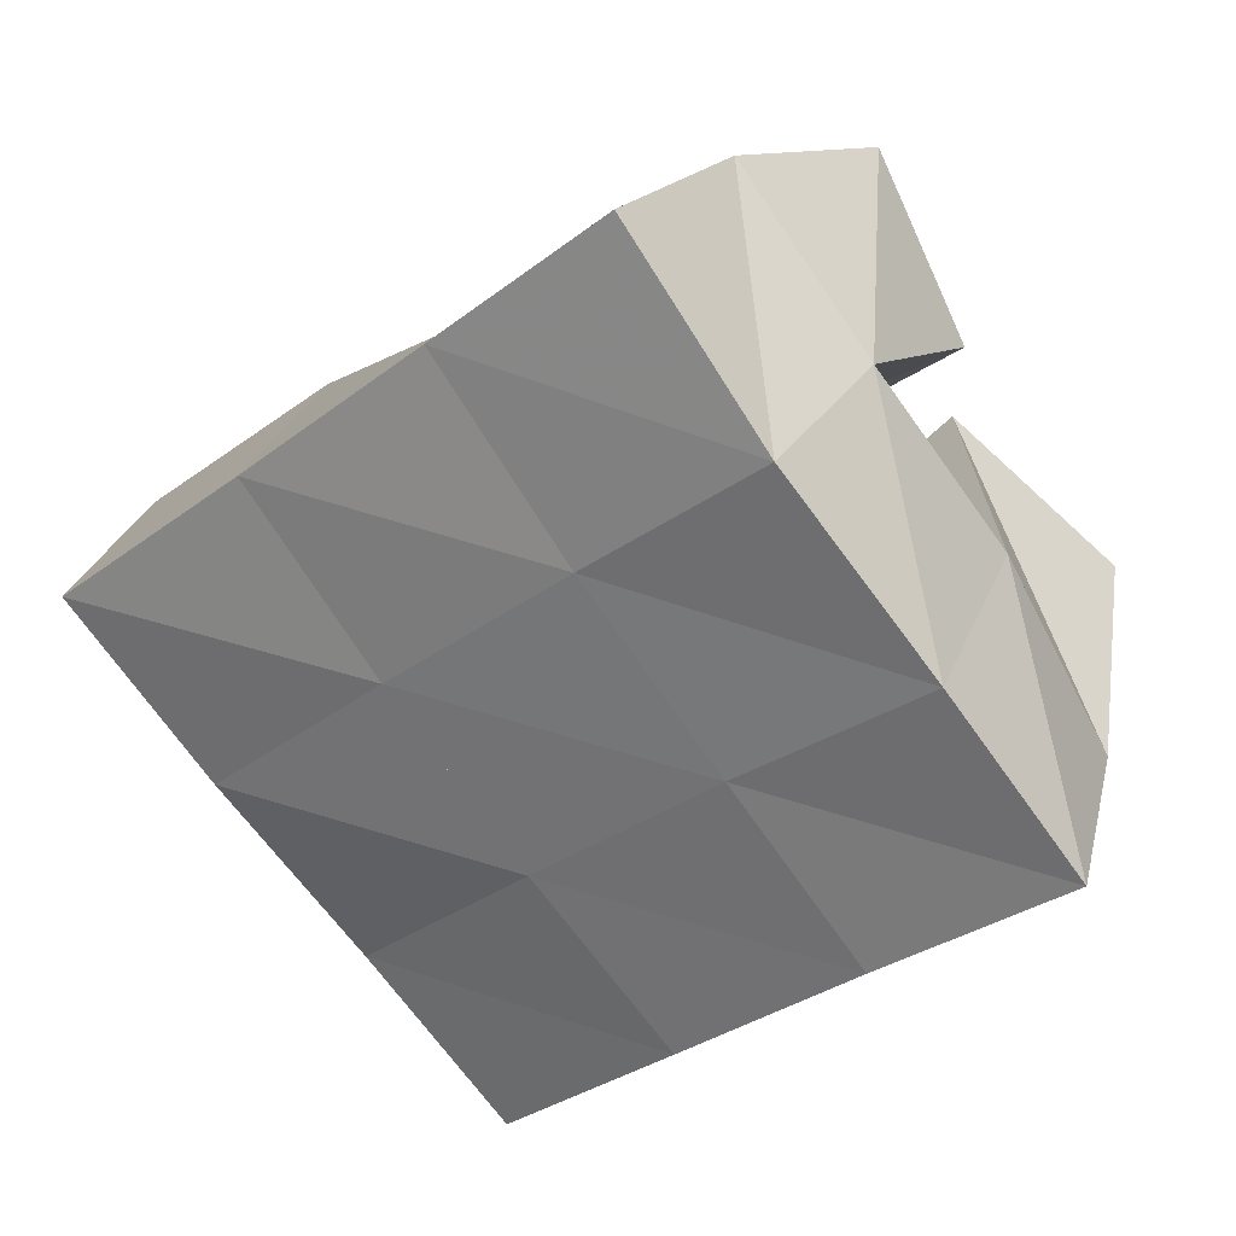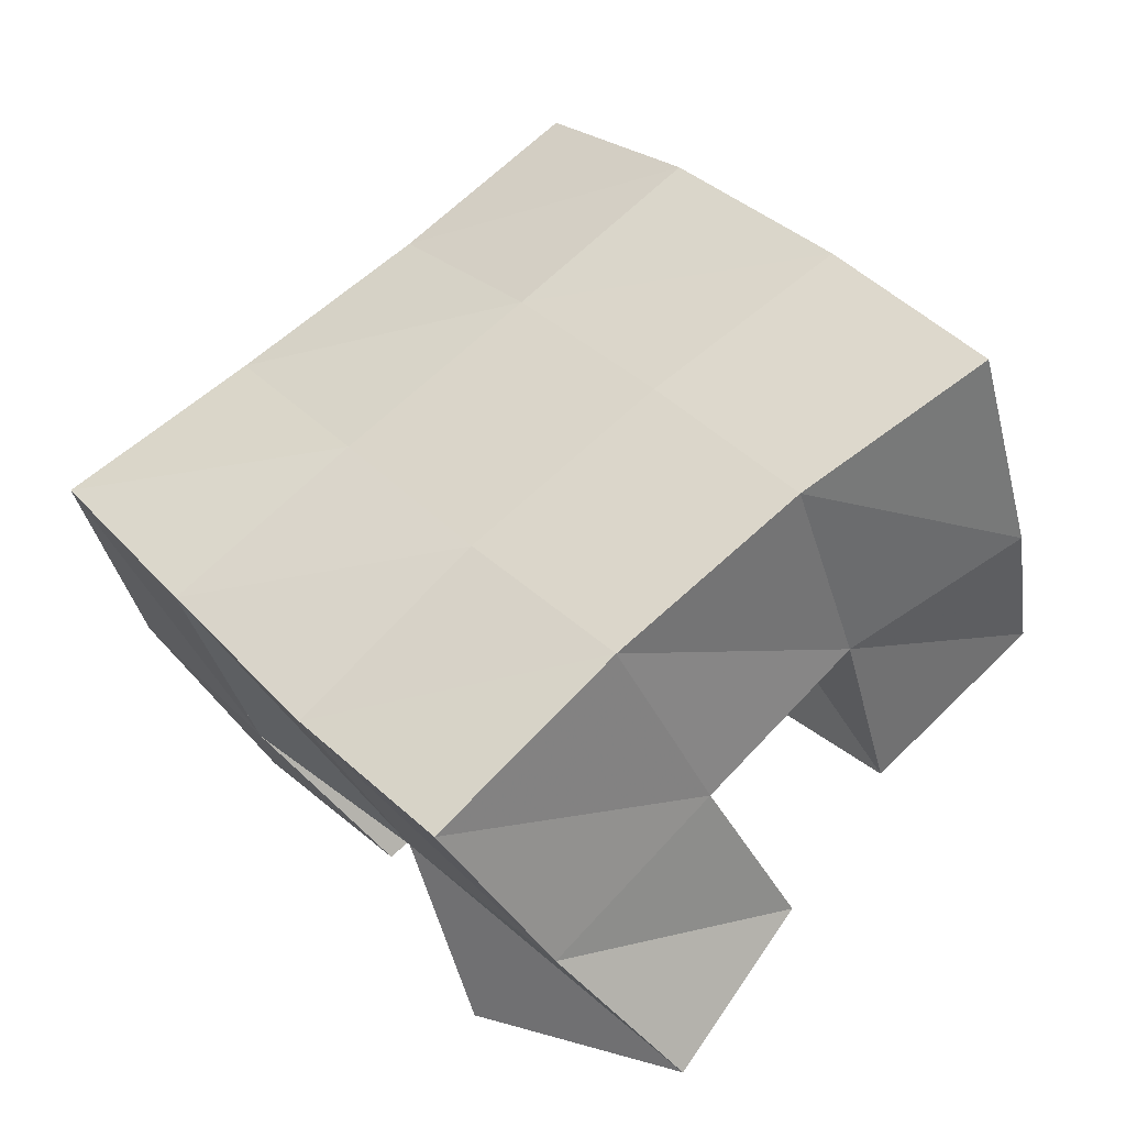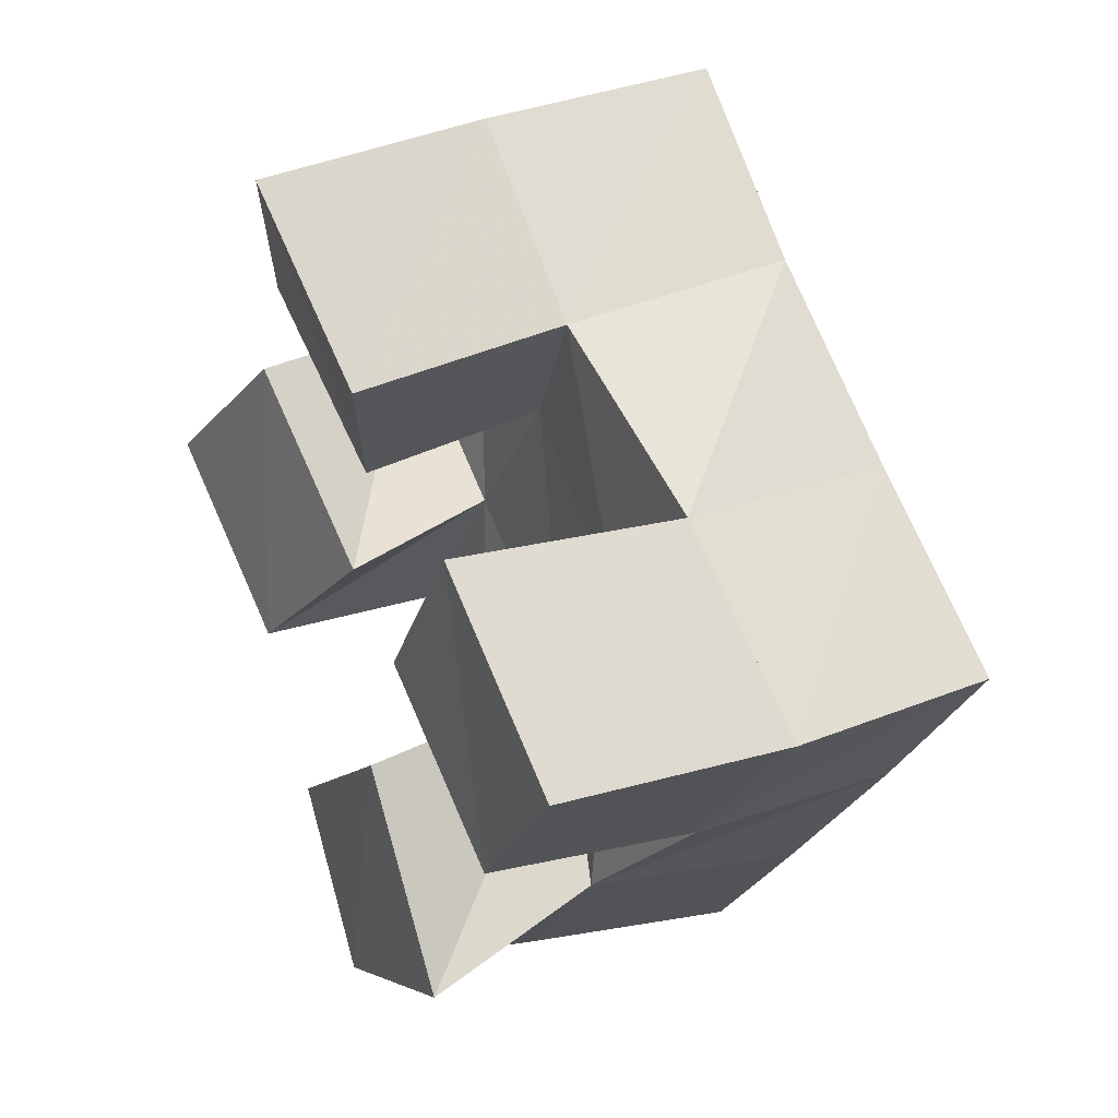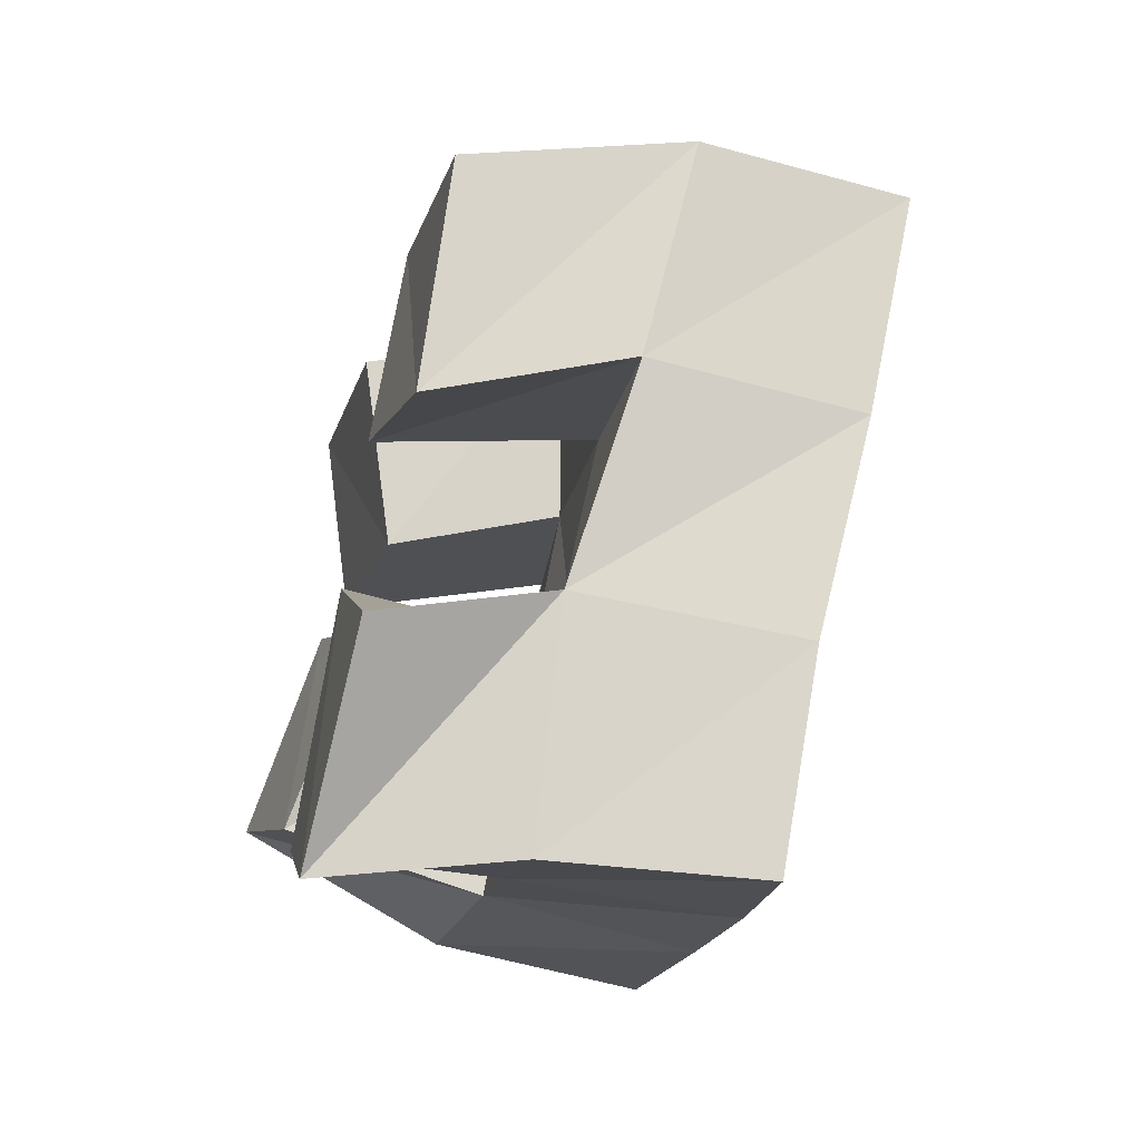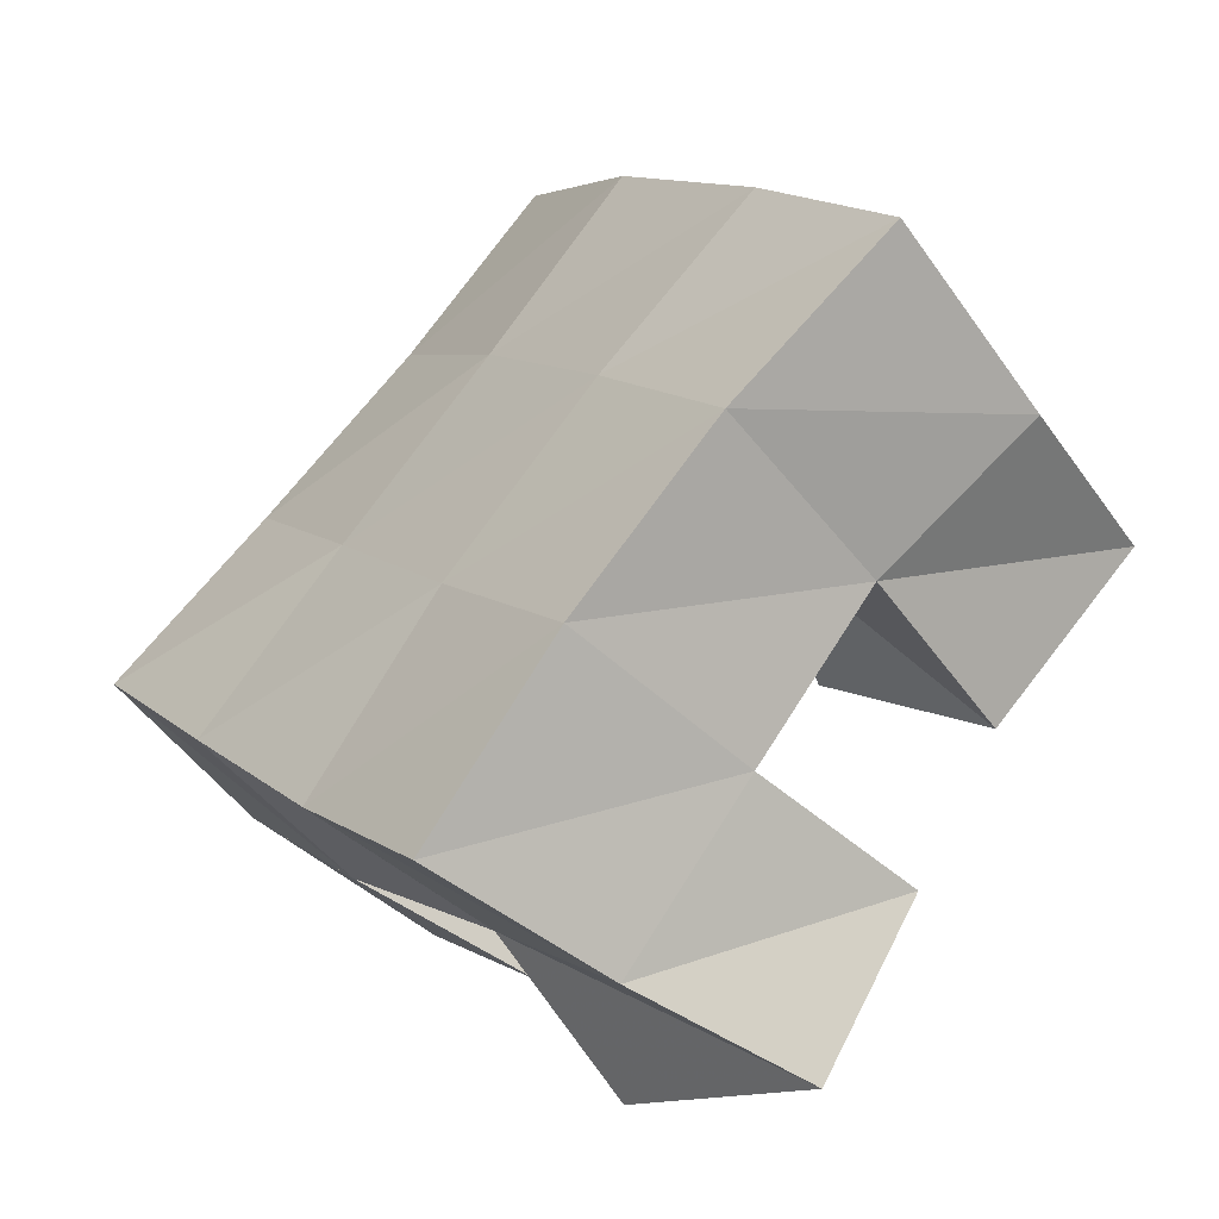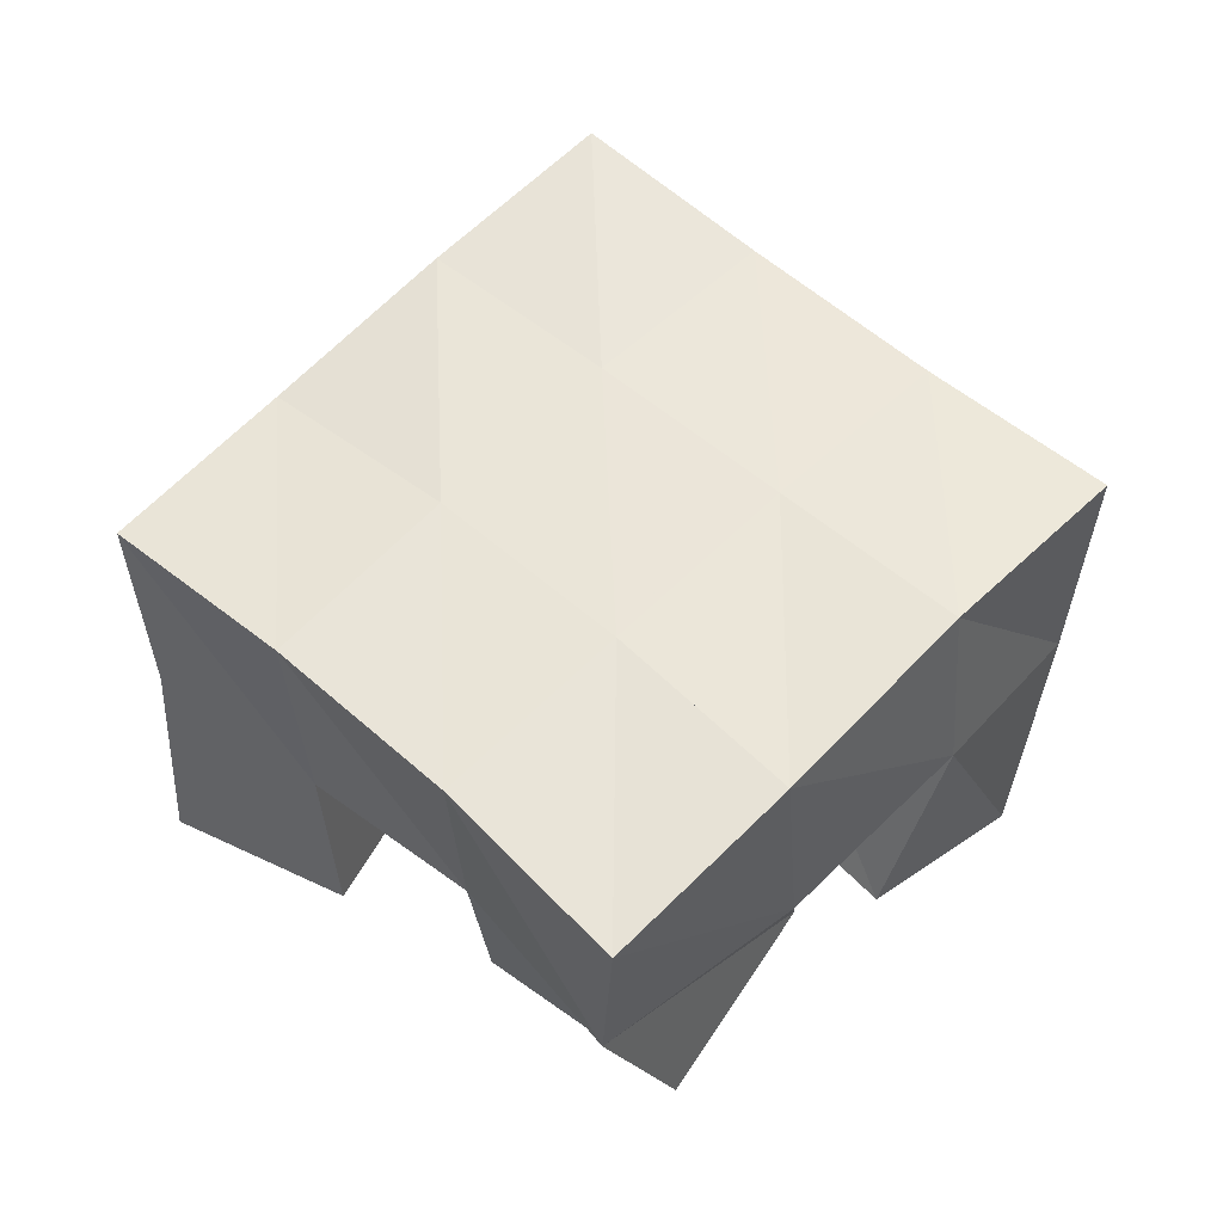
<metadata>
{"format":"obj","ext":"obj","renderer":"f3d","projection":"perspective","resolution":1024,"background":"white","views":[{"elev":28.6,"azim":-164.8,"up":"+Z"},{"elev":-44.4,"azim":-163.5,"up":"+Z"},{"elev":29.8,"azim":61.0,"up":"+Z"},{"elev":-54.1,"azim":73.0,"up":"+Z"},{"elev":-54.0,"azim":-142.8,"up":"+Z"},{"elev":59.7,"azim":-99.3,"up":"+Y"}]}
</metadata>
<code>
v 1.815 0.1 0.8152
v 1.809 0.1501 0.7973
v 1.851 0.104 0.7779
v 1.849 0.1512 0.7739
v 1.851 0.1072 0.8496
v 1.832 0.1541 0.8428
v 1.887 0.112 0.8118
v 1.876 0.152 0.8145
v 1.933 0.1 0.8153
v 1.944 0.149 0.8213
v 1.969 0.1026 0.7814
v 1.987 0.1449 0.7884
v 1.959 0.1 0.8539
v 1.976 0.1469 0.8595
v 2.003 0.1 0.8205
v 2.017 0.1482 0.8273
v 1.849 0.1128 0.8681
v 1.859 0.1609 0.8834
v 1.891 0.1142 0.8387
v 1.903 0.1527 0.8504
v 1.871 0.1 0.905
v 1.891 0.1462 0.9172
v 1.917 0.1 0.8733
v 1.93 0.1443 0.8847
v 1.874 0.1027 0.7456
v 1.881 0.1477 0.7441
v 1.901 0.1013 0.7089
v 1.916 0.1436 0.7117
v 1.919 0.1 0.7799
v 1.915 0.1522 0.7838
v 1.948 0.1 0.7339
v 1.951 0.1393 0.753
v 1.807 0.2014 0.7991
v 1.848 0.2018 0.7715
v 1.836 0.2045 0.8398
v 1.877 0.2023 0.8115
v 1.869 0.205 0.8819
v 1.908 0.2008 0.8519
v 1.901 0.1958 0.9233
v 1.938 0.1936 0.8922
v 1.888 0.1983 0.7415
v 1.918 0.1982 0.78
v 1.948 0.1976 0.8199
v 1.978 0.1941 0.8601
v 1.926 0.1912 0.71
v 1.957 0.1904 0.7477
v 1.987 0.1938 0.7878
v 2.017 0.1953 0.8285
f 1 2 4
f 3 1 4
f 2 6 8
f 4 2 8
f 6 5 7
f 8 6 7
f 5 1 3
f 7 5 3
f 8 7 3
f 4 8 3
f 2 1 5
f 6 2 5
f 9 10 12
f 11 9 12
f 10 14 16
f 12 10 16
f 14 13 15
f 16 14 15
f 13 9 11
f 15 13 11
f 16 15 11
f 12 16 11
f 10 9 13
f 14 10 13
f 17 18 20
f 19 17 20
f 18 22 24
f 20 18 24
f 22 21 23
f 24 22 23
f 21 17 19
f 23 21 19
f 24 23 19
f 20 24 19
f 18 17 21
f 22 18 21
f 25 26 28
f 27 25 28
f 26 30 32
f 28 26 32
f 30 29 31
f 32 30 31
f 29 25 27
f 31 29 27
f 32 31 27
f 28 32 27
f 26 25 29
f 30 26 29
f 2 33 34
f 4 2 34
f 33 35 36
f 34 33 36
f 35 6 8
f 36 35 8
f 6 2 4
f 8 6 4
f 36 8 4
f 34 36 4
f 33 2 6
f 35 33 6
f 6 35 36
f 8 6 36
f 35 37 38
f 36 35 38
f 37 18 20
f 38 37 20
f 18 6 8
f 20 18 8
f 38 20 8
f 36 38 8
f 35 6 18
f 37 35 18
f 18 37 38
f 20 18 38
f 37 39 40
f 38 37 40
f 39 22 24
f 40 39 24
f 22 18 20
f 24 22 20
f 40 24 20
f 38 40 20
f 37 18 22
f 39 37 22
f 4 34 41
f 26 4 41
f 34 36 42
f 41 34 42
f 36 8 30
f 42 36 30
f 8 4 26
f 30 8 26
f 42 30 26
f 41 42 26
f 34 4 8
f 36 34 8
f 8 36 42
f 30 8 42
f 36 38 43
f 42 36 43
f 38 20 10
f 43 38 10
f 20 8 30
f 10 20 30
f 43 10 30
f 42 43 30
f 36 8 20
f 38 36 20
f 20 38 43
f 10 20 43
f 38 40 44
f 43 38 44
f 40 24 14
f 44 40 14
f 24 20 10
f 14 24 10
f 44 14 10
f 43 44 10
f 38 20 24
f 40 38 24
f 26 41 45
f 28 26 45
f 41 42 46
f 45 41 46
f 42 30 32
f 46 42 32
f 30 26 28
f 32 30 28
f 46 32 28
f 45 46 28
f 41 26 30
f 42 41 30
f 30 42 46
f 32 30 46
f 42 43 47
f 46 42 47
f 43 10 12
f 47 43 12
f 10 30 32
f 12 10 32
f 47 12 32
f 46 47 32
f 42 30 10
f 43 42 10
f 10 43 47
f 12 10 47
f 43 44 48
f 47 43 48
f 44 14 16
f 48 44 16
f 14 10 12
f 16 14 12
f 48 16 12
f 47 48 12
f 43 10 14
f 44 43 14

</code>
